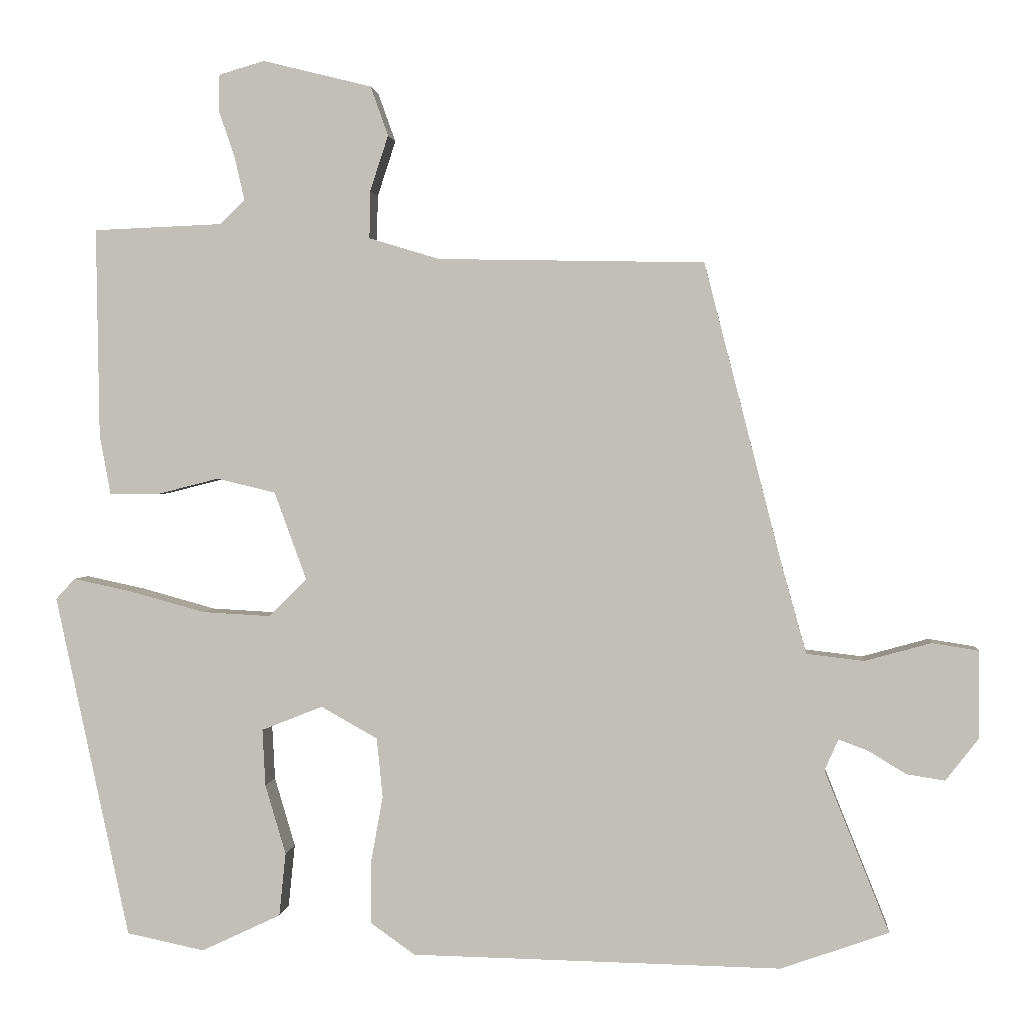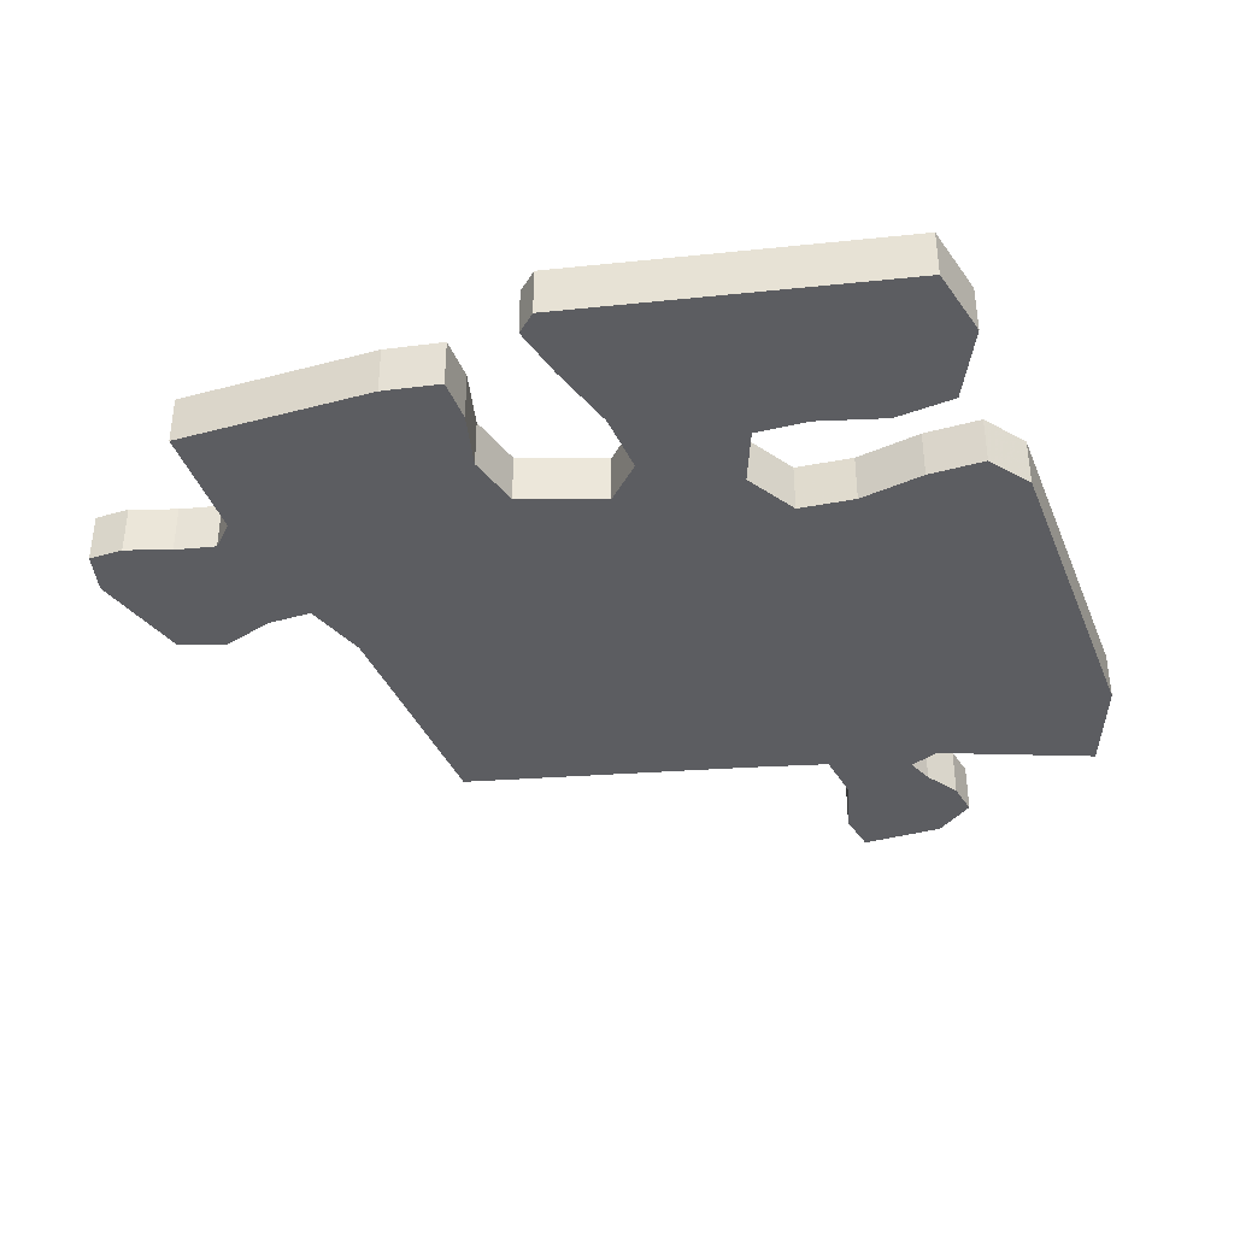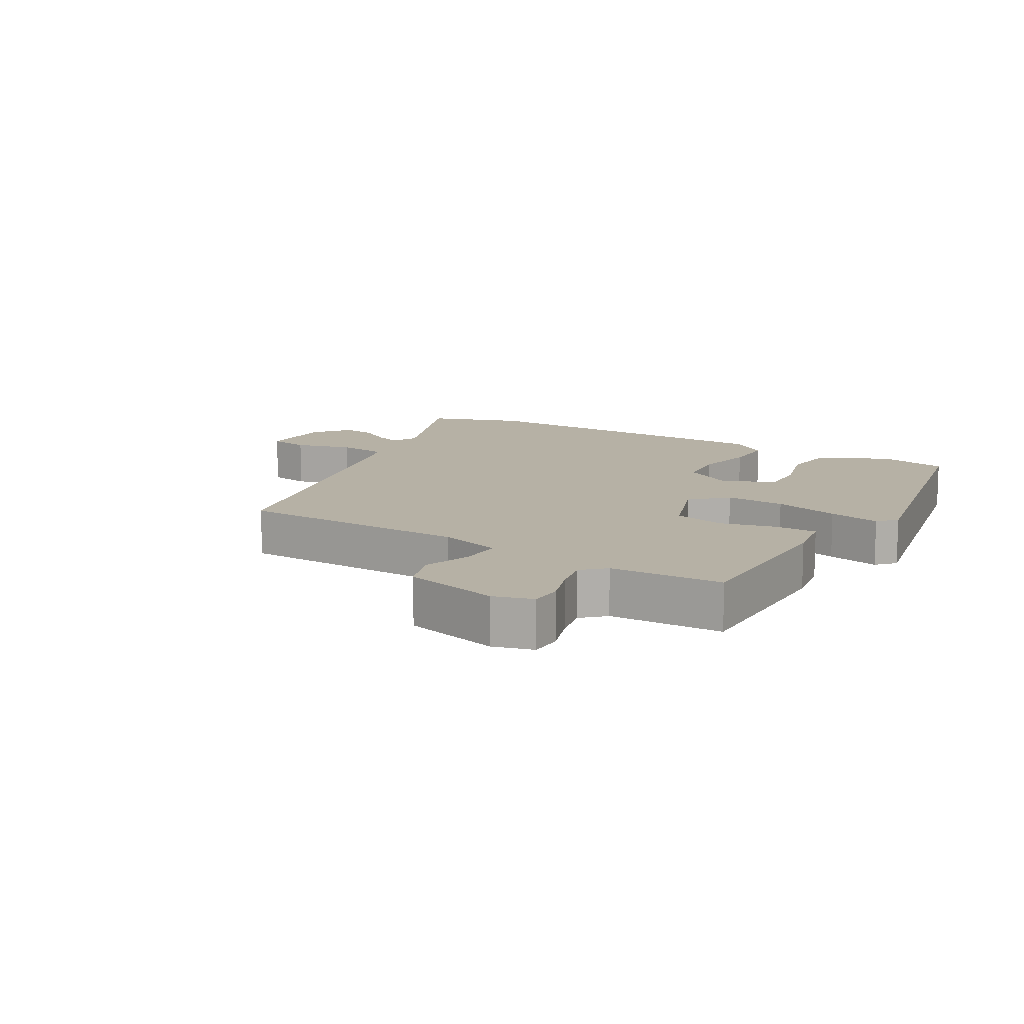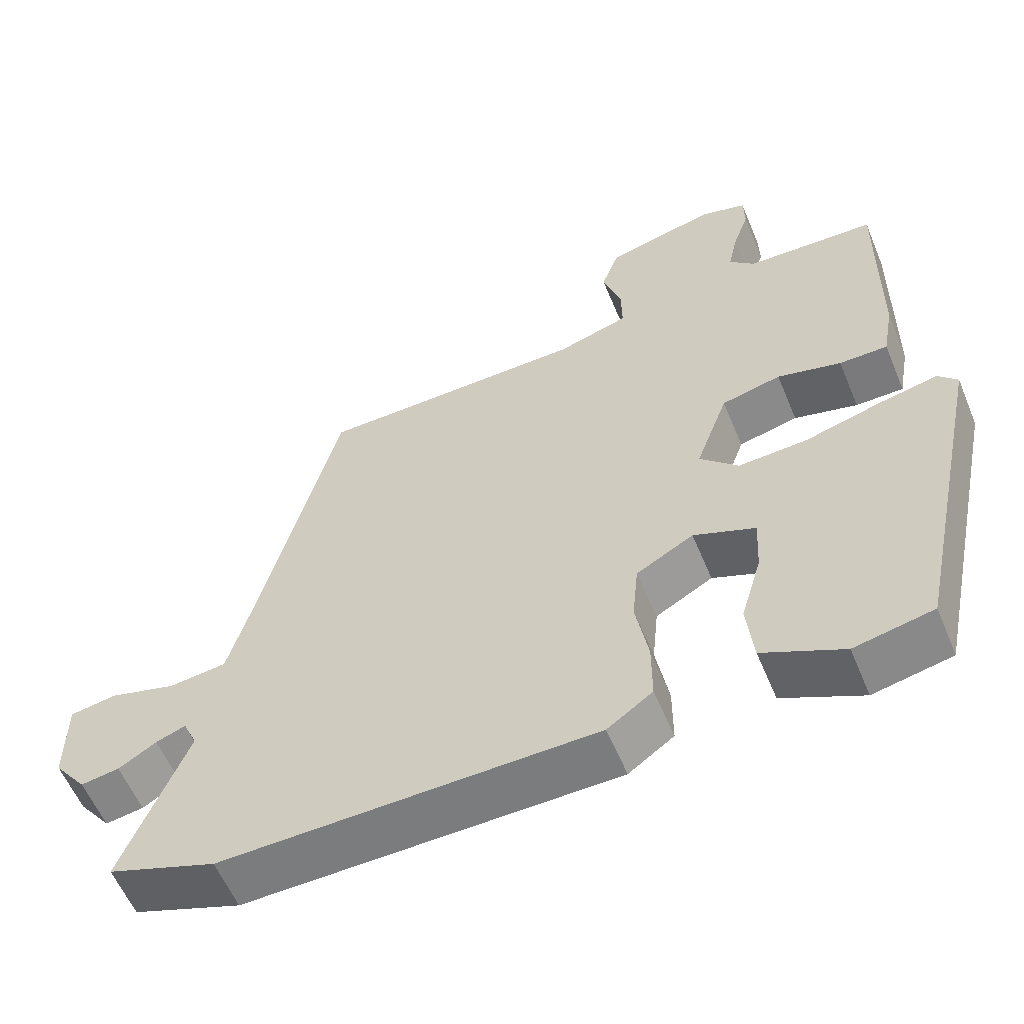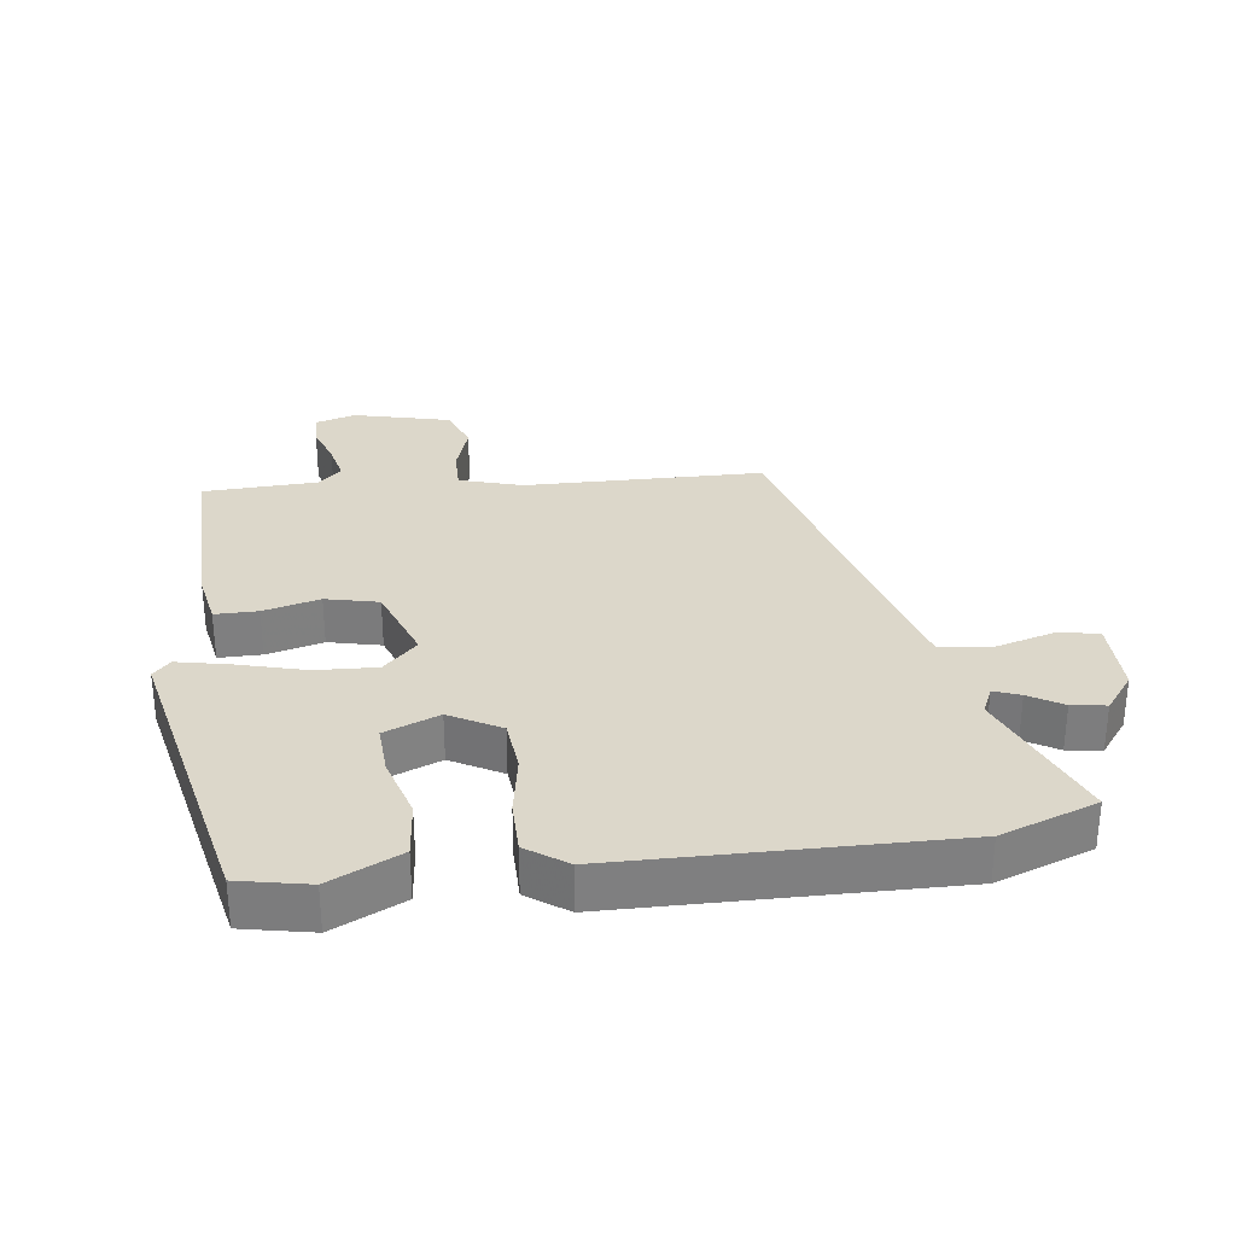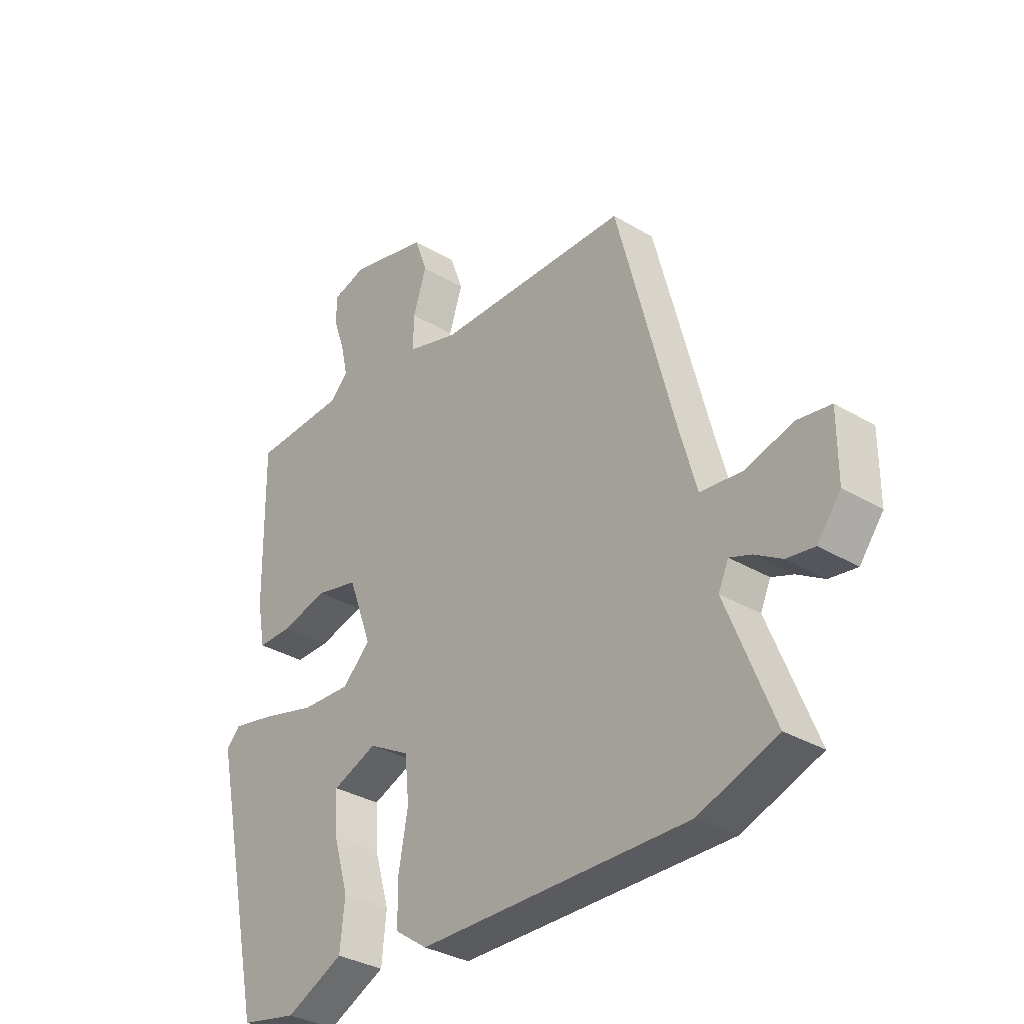
<metadata>
{"format":"obj","ext":"obj","renderer":"f3d","projection":"perspective","resolution":1024,"background":"white","views":[{"elev":1.8,"azim":-174.5,"up":"+Z"},{"elev":-37.2,"azim":109.7,"up":"+Y"},{"elev":12.0,"azim":31.1,"up":"+Y"},{"elev":-58.2,"azim":22.5,"up":"+Z"},{"elev":30.7,"azim":172.5,"up":"+Y"},{"elev":-33.2,"azim":-129.4,"up":"+Z"}]}
</metadata>
<code>
v -0.354 0.07 0.446
v 0.008 0.07 0.453
v 0.104 0.07 0.482
v 0.103 0.07 0.546
v 0.078 0.07 0.622
v 0.102 0.07 0.689
v 0.25 0.07 0.726
v 0.312 0.07 0.708
v 0.313 0.07 0.658
v 0.291 0.07 0.594
v 0.278 0.07 0.536
v 0.312 0.07 0.503
v 0.487 0.07 0.496
v 0.483 0.07 0.212
v 0.468 0.07 0.13
v 0.403 0.07 0.13
v 0.317 0.07 0.152
v 0.237 0.07 0.133
v 0.193 0.07 0.013
v 0.245 0.07 -0.038
v 0.338 0.07 -0.033
v 0.44 0.07 -0.005
v 0.52 0.07 0.012
v 0.546 0.07 -0.016
v 0.446 0.07 -0.483
v 0.34 0.07 -0.505
v 0.232 0.07 -0.454
v 0.223 0.07 -0.368
v 0.251 0.07 -0.273
v 0.255 0.07 -0.196
v 0.172 0.07 -0.163
v 0.095 0.07 -0.206
v 0.087 0.07 -0.287
v 0.104 0.07 -0.381
v 0.104 0.07 -0.462
v 0.043 0.07 -0.505
v -0.46 0.07 -0.514
v -0.606 0.07 -0.462
v -0.518 0.07 -0.242
v -0.537 0.07 -0.2
v -0.577 0.07 -0.215
v -0.628 0.07 -0.246
v -0.68 0.07 -0.254
v -0.724 0.07 -0.197
v -0.724 0.07 -0.078
v -0.661 0.07 -0.068
v -0.571 0.07 -0.093
v -0.493 0.07 -0.084
v -0.461 0.07 0.031
v -0.354 0 0.446
v 0.008 0 0.453
v 0.104 0 0.482
v 0.103 0 0.546
v 0.078 0 0.622
v 0.102 0 0.689
v 0.25 0 0.726
v 0.312 0 0.708
v 0.313 0 0.658
v 0.291 0 0.594
v 0.278 0 0.536
v 0.312 0 0.503
v 0.487 0 0.496
v 0.483 0 0.212
v 0.468 0 0.13
v 0.403 0 0.13
v 0.317 0 0.152
v 0.237 0 0.133
v 0.193 0 0.013
v 0.245 0 -0.038
v 0.338 0 -0.033
v 0.44 0 -0.005
v 0.52 0 0.012
v 0.546 0 -0.016
v 0.446 0 -0.483
v 0.34 0 -0.505
v 0.232 0 -0.454
v 0.223 0 -0.368
v 0.251 0 -0.273
v 0.255 0 -0.196
v 0.172 0 -0.163
v 0.095 0 -0.206
v 0.087 0 -0.287
v 0.104 0 -0.381
v 0.104 0 -0.462
v 0.043 0 -0.505
v -0.46 0 -0.514
v -0.606 0 -0.462
v -0.518 0 -0.242
v -0.537 0 -0.2
v -0.577 0 -0.215
v -0.628 0 -0.246
v -0.68 0 -0.254
v -0.724 0 -0.197
v -0.724 0 -0.078
v -0.661 0 -0.068
v -0.571 0 -0.093
v -0.493 0 -0.084
v -0.461 0 0.031
f 45 46 47
f 44 45 47
f 43 44 47
f 42 43 47
f 41 42 47
f 40 41 47 48
f 39 40 48
f 37 38 39
f 36 37 39
f 35 36 39
f 34 35 39
f 33 34 39
f 39 48 49
f 33 39 49
f 32 33 49
f 27 28 29
f 26 27 29
f 25 26 29
f 24 25 29
f 23 24 29
f 22 23 29
f 21 22 29
f 21 29 30
f 20 21 30 31
f 15 16 17
f 14 15 17
f 13 14 17
f 12 13 17
f 11 12 17 18
f 8 9 10
f 7 8 10
f 6 7 10
f 5 6 10
f 4 5 10
f 3 4 10 11
f 49 1 2
f 32 49 2
f 31 32 2
f 19 20 31
f 3 11 18 19
f 2 3 19 31
f 96 95 94
f 96 94 93
f 96 93 92
f 96 92 91
f 96 91 90
f 97 96 90 89
f 97 89 88
f 88 87 86
f 88 86 85
f 88 85 84
f 88 84 83
f 88 83 82
f 98 97 88
f 98 88 82
f 98 82 81
f 78 77 76
f 78 76 75
f 78 75 74
f 78 74 73
f 78 73 72
f 78 72 71
f 78 71 70
f 79 78 70
f 80 79 70 69
f 66 65 64
f 66 64 63
f 66 63 62
f 66 62 61
f 67 66 61 60
f 59 58 57
f 59 57 56
f 59 56 55
f 59 55 54
f 59 54 53
f 60 59 53 52
f 51 50 98
f 51 98 81
f 51 81 80
f 80 69 68
f 68 67 60 52
f 80 68 52 51
f 1 50 51 2
f 2 51 52 3
f 3 52 53 4
f 4 53 54 5
f 5 54 55 6
f 6 55 56 7
f 7 56 57 8
f 8 57 58 9
f 9 58 59 10
f 10 59 60 11
f 11 60 61 12
f 12 61 62 13
f 13 62 63 14
f 14 63 64 15
f 15 64 65 16
f 16 65 66 17
f 17 66 67 18
f 18 67 68 19
f 19 68 69 20
f 20 69 70 21
f 21 70 71 22
f 22 71 72 23
f 23 72 73 24
f 24 73 74 25
f 25 74 75 26
f 26 75 76 27
f 27 76 77 28
f 28 77 78 29
f 29 78 79 30
f 30 79 80 31
f 31 80 81 32
f 32 81 82 33
f 33 82 83 34
f 34 83 84 35
f 35 84 85 36
f 36 85 86 37
f 37 86 87 38
f 38 87 88 39
f 39 88 89 40
f 40 89 90 41
f 41 90 91 42
f 42 91 92 43
f 43 92 93 44
f 44 93 94 45
f 45 94 95 46
f 46 95 96 47
f 47 96 97 48
f 48 97 98 49
f 49 98 50 1

</code>
